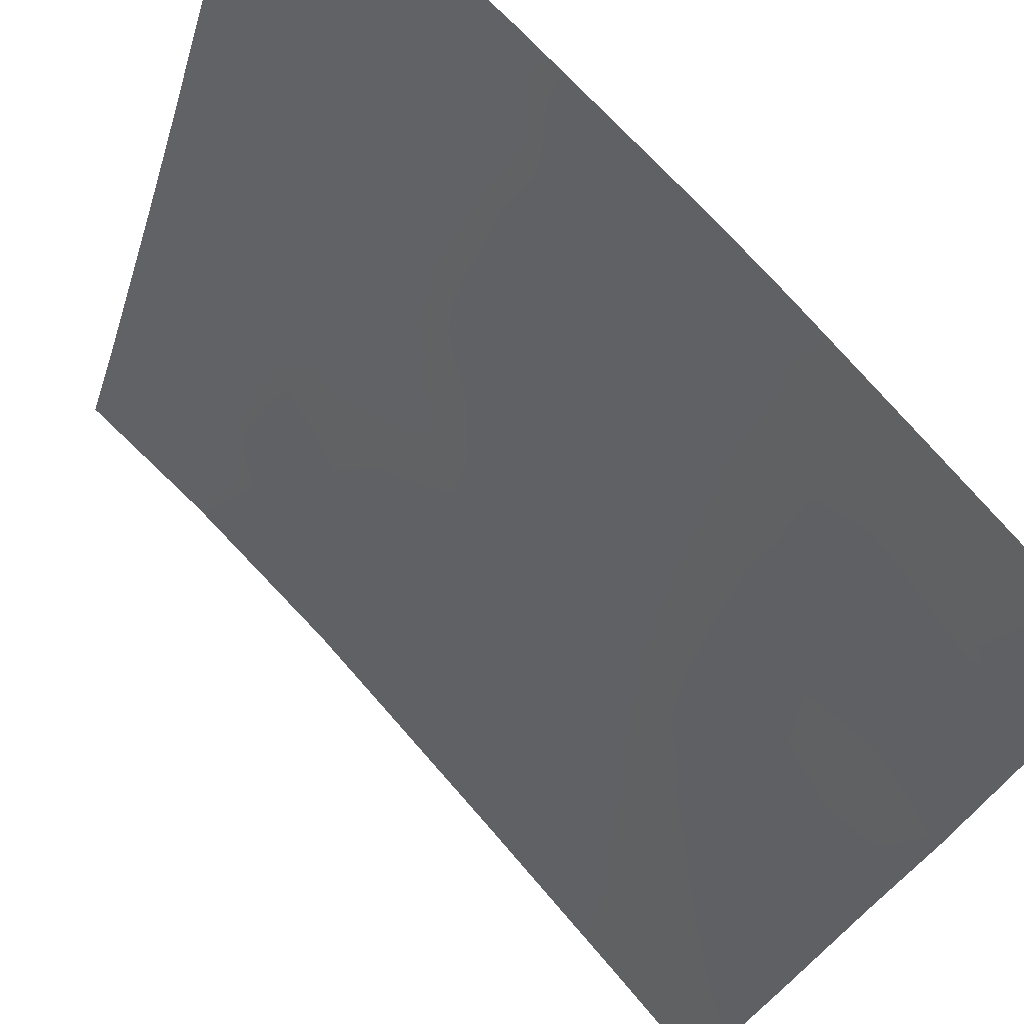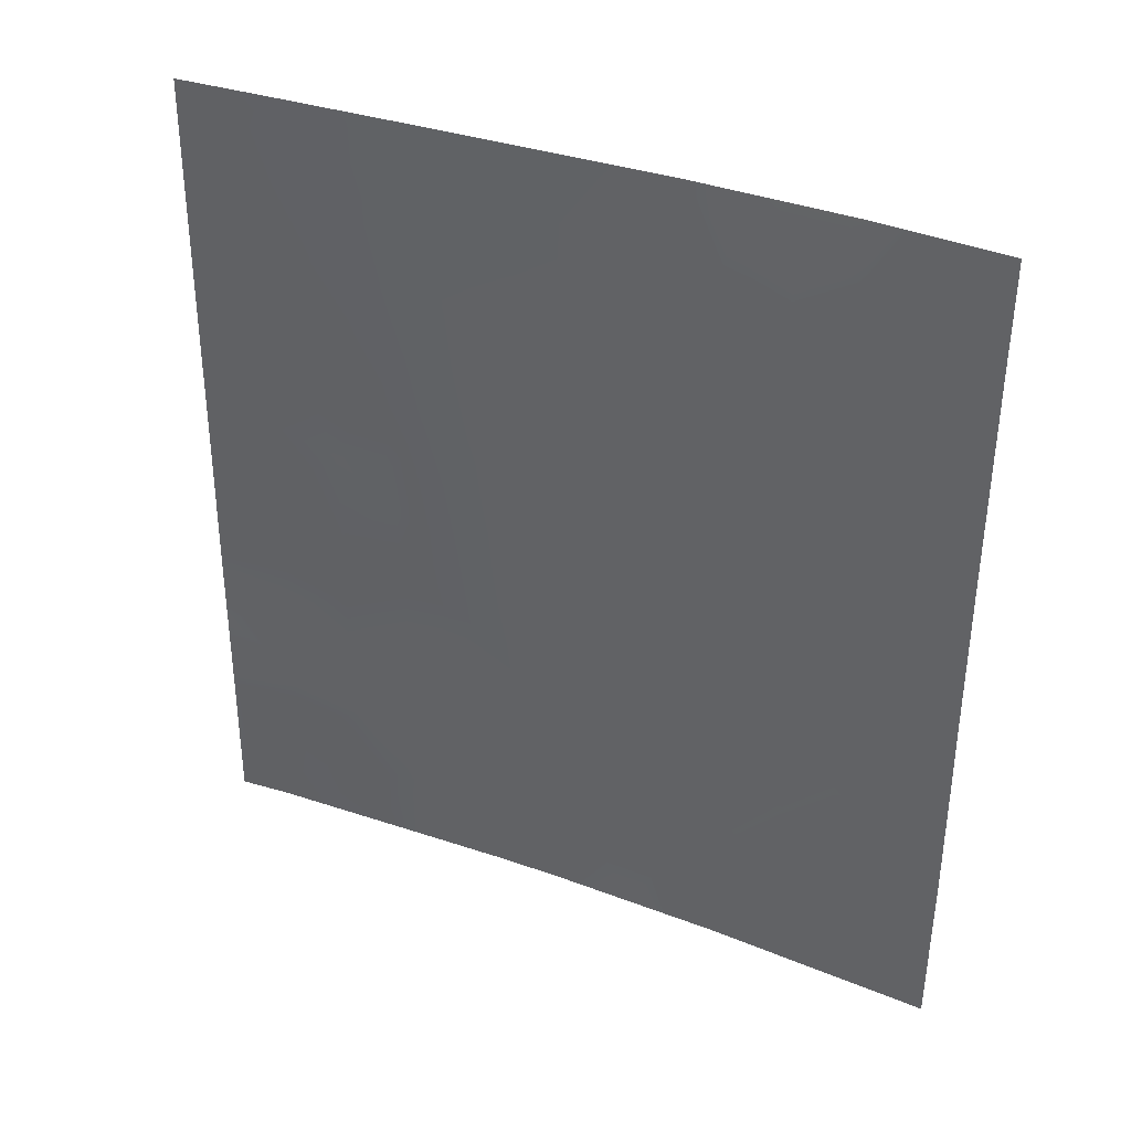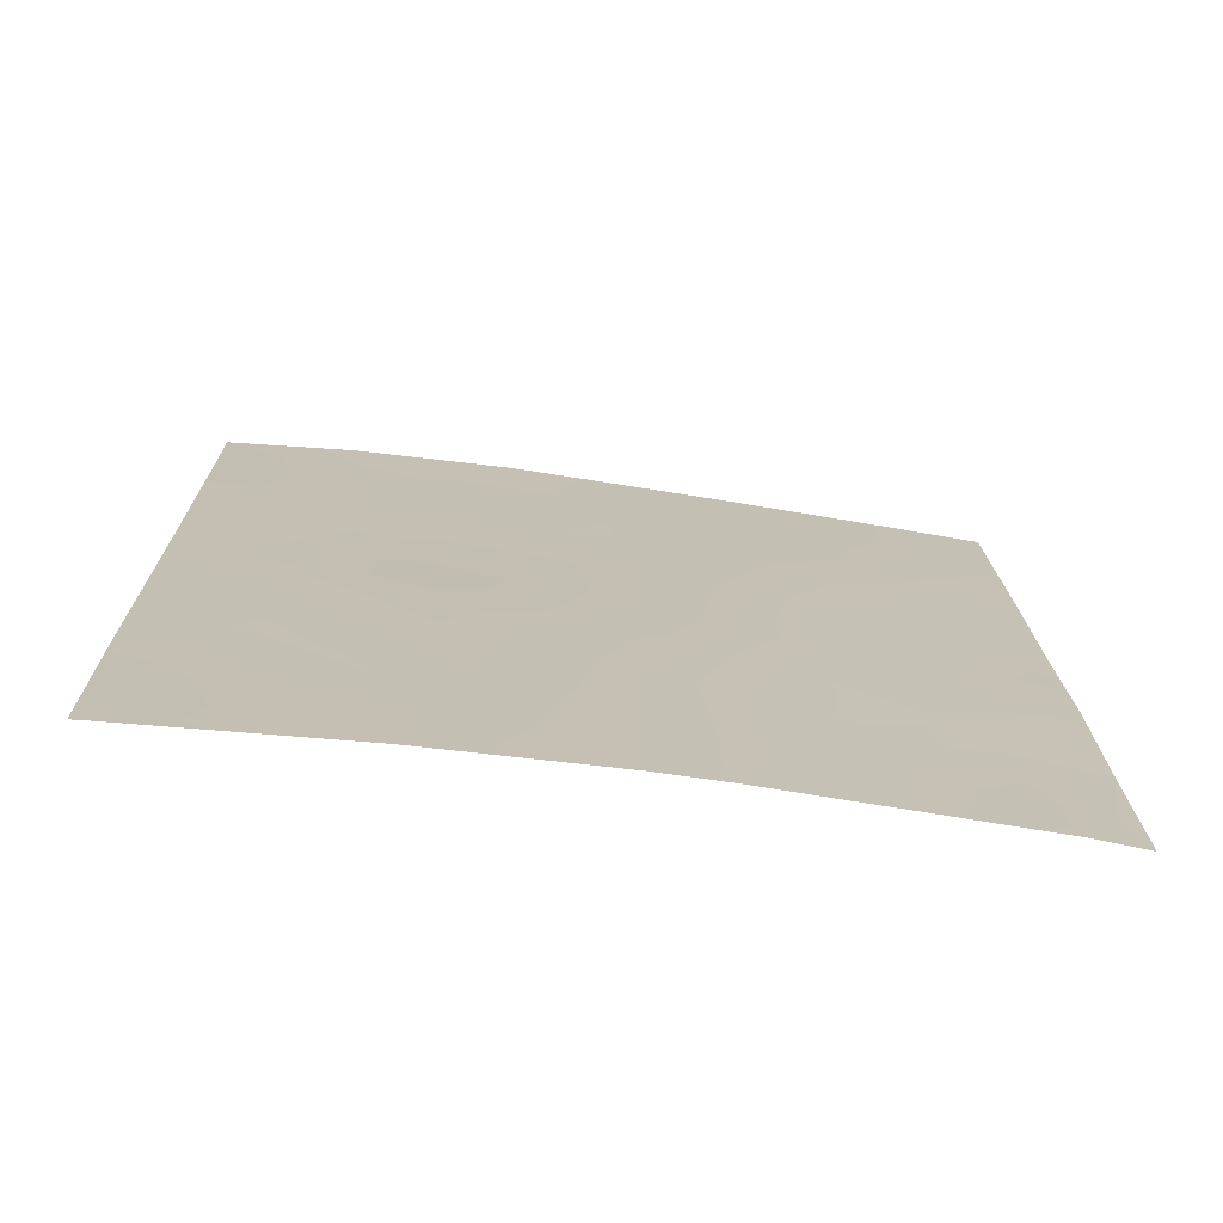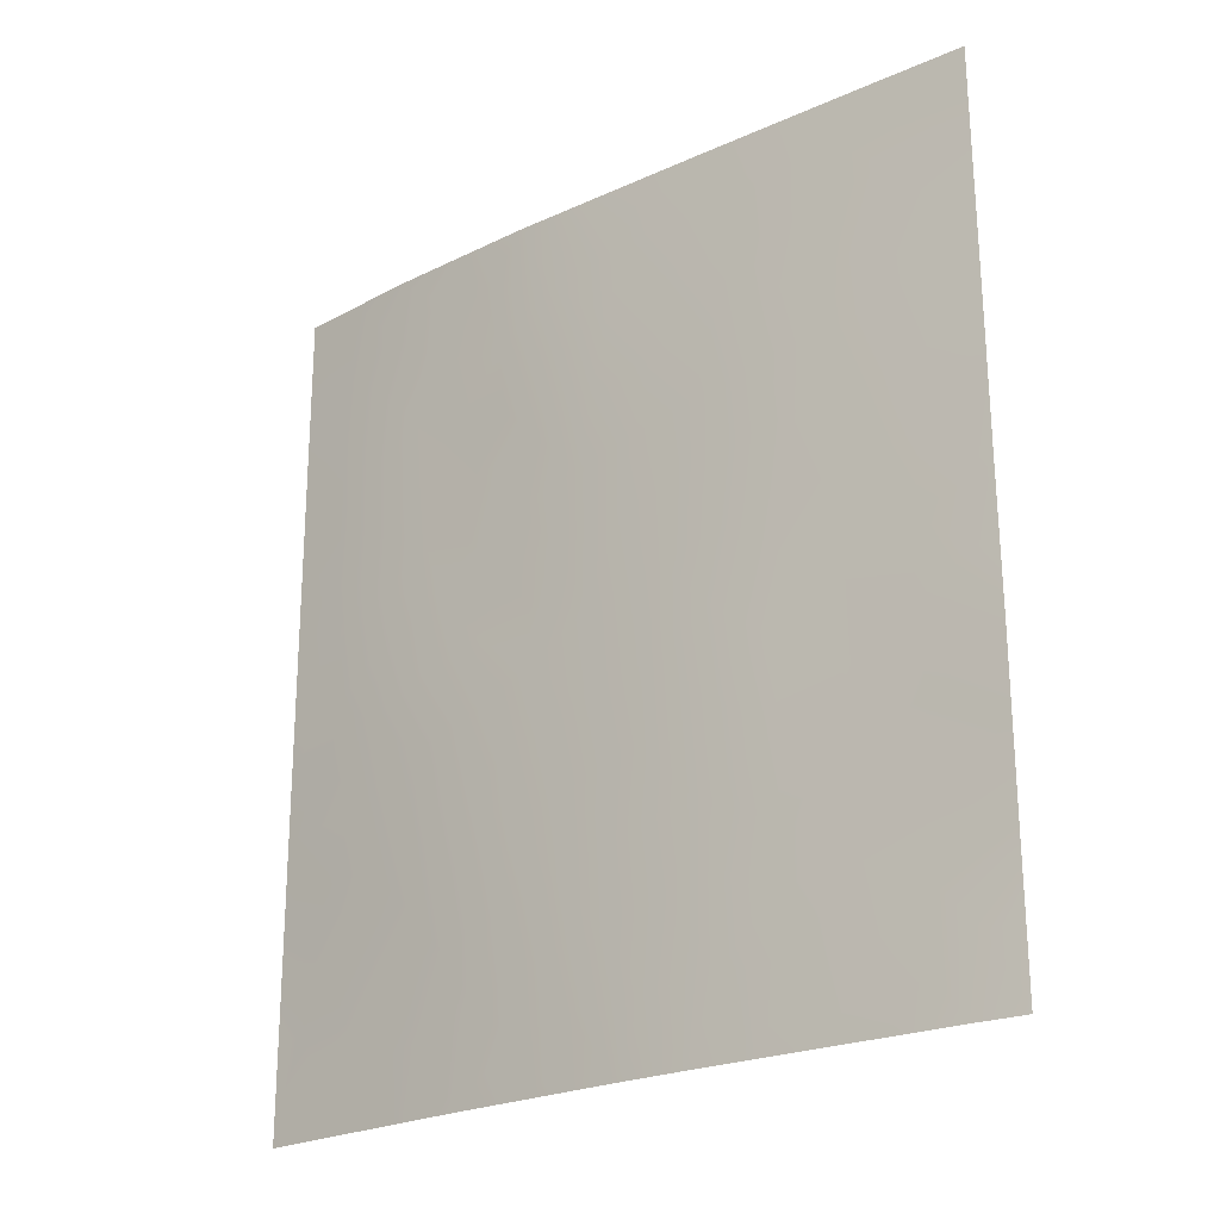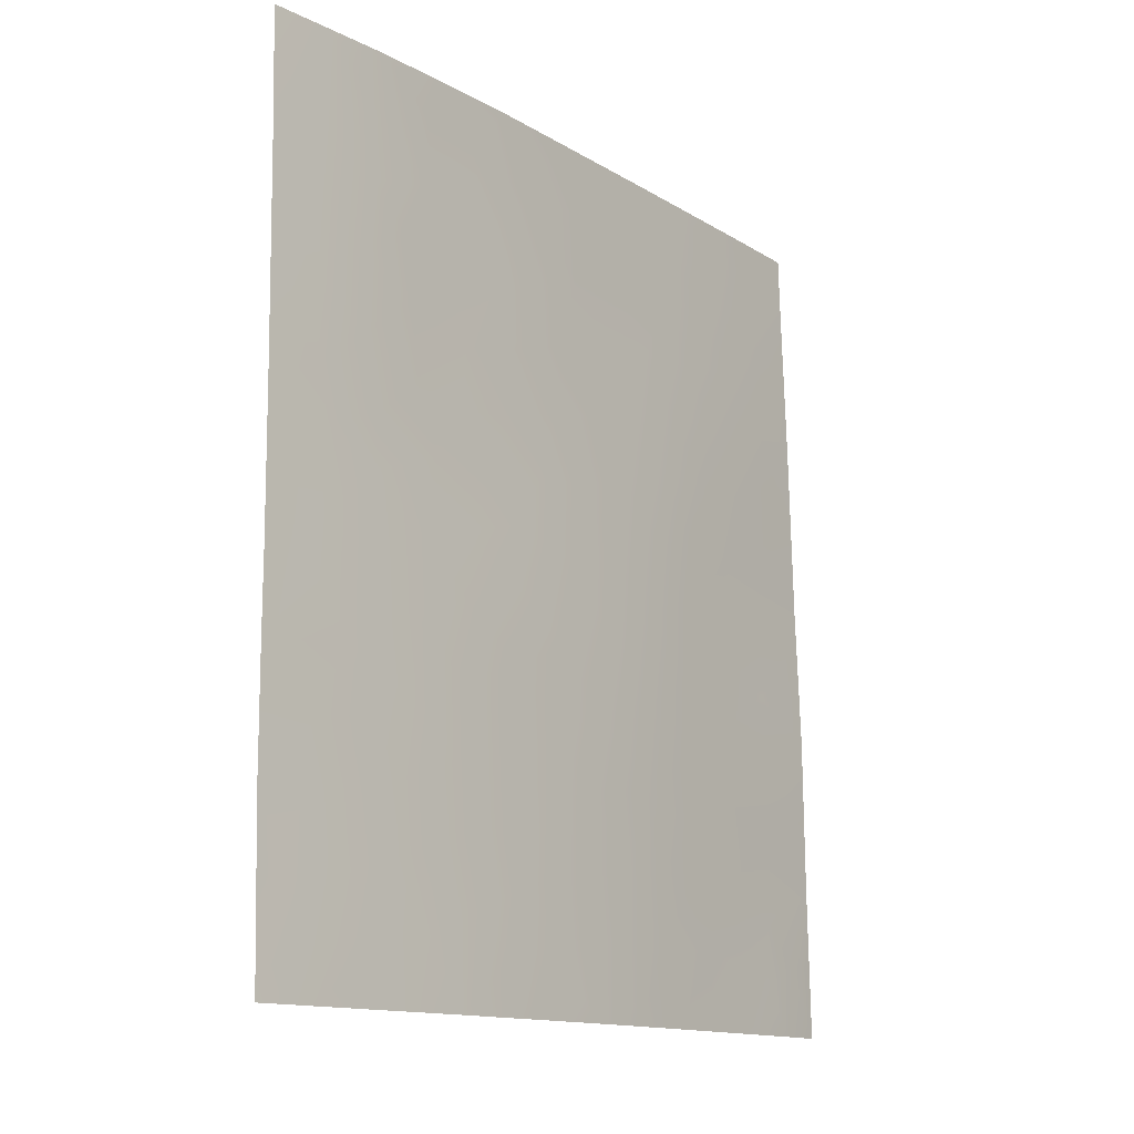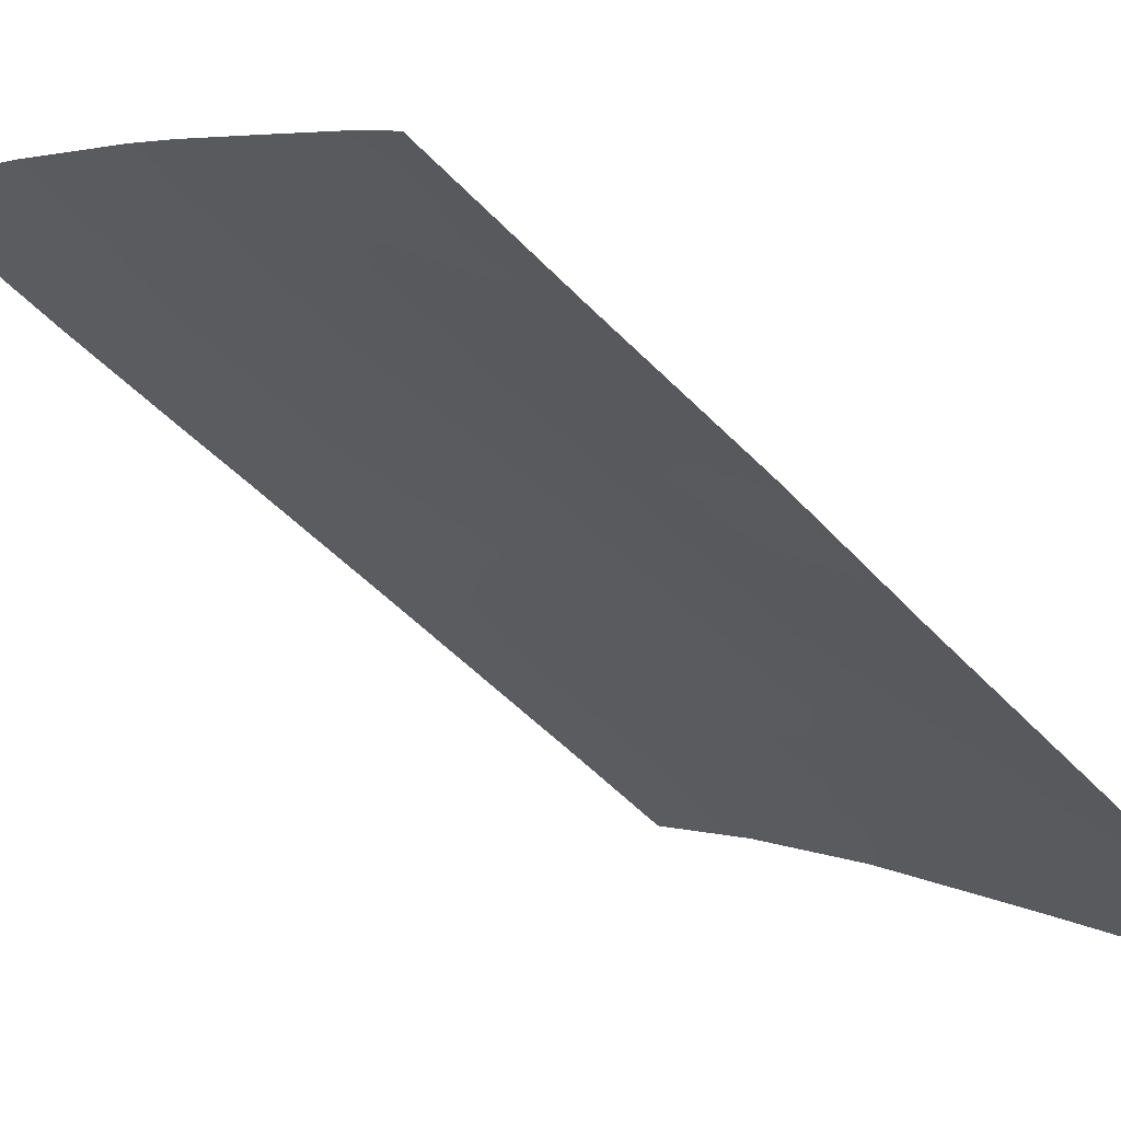
<metadata>
{"format":"obj","ext":"obj","renderer":"f3d","projection":"perspective","resolution":1024,"background":"white","views":[{"elev":-27.4,"azim":166.4,"up":"+Y"},{"elev":35.9,"azim":71.5,"up":"+Z"},{"elev":-72.4,"azim":-141.7,"up":"+Z"},{"elev":-22.8,"azim":-94.8,"up":"+Z"},{"elev":-13.8,"azim":174.5,"up":"+Z"},{"elev":-52.3,"azim":-137.2,"up":"+Y"}]}
</metadata>
<code>
v -41.85 35.82 45.76
v -41.36 36.38 43.12
v -41.23 36.53 41.07
v -38.85 38.72 43.16
v -39.96 37.67 47.27
v -45.48 31.81 50
v -45.64 31.75 46.78
v -45.43 32.15 38.98
v -46 31.38 45.02
v -42.16 35.49 47.75
v -42.54 35.03 50
v -38.84 38.72 45.18
v -44.46 33.08 46.62
v -41.76 35.87 50
v -42.56 35.2 41.73
v -44.01 33.69 42.38
v -43.18 34.45 46.23
v -38.8 38.72 48.55
v -41.32 36.47 38
v -40.15 37.47 50
v -43.88 33.57 50
v -38.86 38.72 40.42
v -46.6 30.72 44.31
v -38.77 38.72 50
v -39.59 38.08 38
v -38.91 38.72 38
v -39.09 38.55 38
v -38.9 38.72 38.34
v -43.13 34.68 38
v -46.25 31.27 38
v -46.67 30.72 40.09
v -38.83 38.72 46.15
v -46.71 30.72 38
v -46.66 30.72 42.35
v -43.79 33.97 38
v -45.06 32.58 38
v -46.54 30.72 46.86
v -38.85 38.72 42.11
v -46.46 30.72 50
v -46.48 30.72 49.2
v -43.53 34.02 48.25
v -40.1 37.51 49.15
v -41.27 36.38 46.48
v -42.73 34.99 44.03
v -44.16 33.47 44.63
v -45.27 32.22 44.69
v -40.12 37.55 44.47
v -45.32 32.23 41.22
v -39.94 37.73 40.52
v -44.95 32.47 48.5
v -44.18 33.52 40.14
v -45.26 32.25 43.43
v -42.19 35.6 39.65
v -40.68 37.04 42.78
v -41.32 36.44 42.09
v -40.65 37.08 41.75
v -39.42 38.14 48.88
v -40.02 37.6 48.23
v -39.39 38.18 47.86
v -45.89 31.36 49.56
v -45.67 31.64 48.76
v -45.2 32.15 49.34
v -38.85 38.72 44.17
v -41.53 36.11 48.18
v -41.34 36.29 49.22
v -43.82 33.77 46.44
v -43.35 34.25 47.26
v -44.01 33.54 47.43
v -44.69 32.79 47.57
v -45.42 31.97 47.71
v -45.09 32.37 46.74
v -40.04 37.64 43.43
v -40.72 36.9 49.4
v -40.96 36.67 50
v -44.68 32.69 50
v -44.44 32.99 49.23
v -44.23 33.26 48.37
v -43.72 33.78 49.16
v -38.79 38.72 49.28
v -39.46 38.09 50
v -40.46 37.28 38
v -40.15 37.55 38.79
v -40.85 36.9 39
v -38.88 38.72 39.38
v -39.23 38.4 39.39
v -39.36 38.27 40.38
v -39.79 37.88 39.51
v -45.66 31.92 38
v -45.92 31.61 38.73
v -40.42 37.3 39.78
v -38.81 38.72 47.35
v -39.39 38.2 46.74
v -39.99 37.65 46.18
v -39.42 38.18 45.64
v -44.88 32.64 45.78
v -44.68 32.88 44.94
v -44.28 33.3 45.64
v -43.21 34.3 50
v -43.01 34.55 49.09
v -46.38 31.09 38.94
v -46.69 30.72 39.04
v -46.67 30.72 41.22
v -45.98 31.49 40.68
v -45.97 31.49 41.77
v -45.29 32.24 42.31
v -45.9 31.55 42.87
v -46.63 30.72 43.33
v -46.35 31.03 43.35
v -40.71 36.99 43.85
v -40.88 36.8 44.83
v -41.42 36.29 44.07
v -41.62 36.03 47.31
v -42.03 35.63 46.73
v -42.54 35.12 46
v -42.69 34.95 47.04
v -43.39 34.39 39
v -42.33 35.37 45.02
v -43 34.68 45.16
v -46.57 30.72 45.58
v -45.51 31.92 45.84
v -46.06 31.28 46.15
v -38.85 38.72 41.27
v -39.45 38.18 41.32
v -43.66 33.97 45.4
v -42.18 35.44 48.92
v -42.03 35.67 44.31
v -45.97 31.26 50
v -46.51 30.72 48.03
v -46.04 31.25 48.19
v -42.22 35.57 38
v -41.96 35.84 38.77
v -42.63 35.17 38.89
v -40.06 37.62 41.4
v -40.57 37.14 40.77
v -42.4 35.38 40.68
v -41.74 36.05 40.36
v -41.89 35.88 41.4
v -39.85 37.82 42.26
v -42.83 34.78 48.08
v -40.76 36.87 48.47
v -41.03 36.61 47.48
v -40.46 37.18 47.67
v -40.54 37.1 46.83
v -44.68 32.89 43.99
v -44.66 32.94 42.88
v -44.07 33.59 43.54
v -44.66 32.97 41.76
v -40.64 37.02 45.79
v -41.24 36.43 45.56
v -44.43 33.28 38
v -44.12 33.61 39.05
v -44.82 32.83 39.07
v -41.07 36.68 40.06
v -43.27 34.46 42.04
v -42.67 35.07 42.83
v -43.38 34.33 43.18
v -43.5 34.17 44.31
v -42.04 35.69 43.48
v -41.98 35.77 42.44
v -44.68 32.96 40.7
v -45.27 32.3 40.08
v -45.95 31.54 39.63
v -42.89 34.89 39.89
v -43.09 34.67 40.95
v -43.93 33.78 41.16
v -41.52 36.26 39.28
v -41.63 36.06 44.91
v -44.6 33.07 39.84
v -39.52 38.14 38.65
v -46.03 31.29 47.28
v -43.65 34.1 40.07
v -45.9 31.52 43.99
v -39.44 38.19 43.04
v -39.49 38.13 43.84
v -39.54 38.08 44.89
v -40.19 37.47 45.24
f 54 55 56
f 57 58 59
f 60 61 62
f 63 175 174
f 125 64 65
f 66 67 68
f 69 70 71
f 14 65 74
f 75 62 76
f 77 78 76
f 79 80 57
f 27 26 28
f 22 85 84
f 85 86 87
f 88 8 89
f 169 27 28
f 90 82 87
f 91 59 92
f 93 94 92
f 95 96 97
f 98 78 99
f 31 101 100
f 102 103 104
f 104 105 106
f 107 34 108
f 106 172 108
f 109 110 111
f 114 113 115
f 77 69 68
f 117 114 118
f 37 119 121
f 9 120 121
f 122 123 86
f 124 66 97
f 6 127 60
f 128 170 129
f 130 131 132
f 133 56 134
f 135 136 137
f 133 123 138
f 139 125 99
f 67 115 139
f 73 65 140
f 64 112 141
f 109 54 72
f 142 141 143
f 142 58 140
f 120 95 71
f 144 145 146
f 105 147 145
f 148 93 143
f 43 1 149
f 148 149 110
f 90 134 153
f 154 155 156
f 124 157 118
f 158 155 159
f 158 111 126
f 70 61 129
f 137 55 159
f 46 144 96
f 136 166 153
f 131 19 166
f 156 157 146
f 168 160 161
f 161 103 162
f 89 162 100
f 163 135 164
f 165 164 154
f 116 132 163
f 165 147 160
f 138 54 56
f 54 2 55
f 56 55 3
f 18 57 59
f 57 42 58
f 59 58 5
f 6 60 62
f 60 40 61
f 62 61 50
f 4 63 174
f 63 12 175
f 174 175 47
f 14 125 65
f 125 10 64
f 65 64 140
f 13 66 68
f 66 17 67
f 68 67 41
f 13 69 71
f 69 50 70
f 71 70 7
f 72 138 173
f 4 174 173
f 73 20 74
f 20 73 42
f 21 75 76
f 75 6 62
f 76 62 50
f 50 77 76
f 77 41 78
f 76 78 21
f 57 18 79
f 80 79 24
f 80 20 42
f 42 57 80
f 19 81 83
f 81 25 82
f 84 85 28
f 25 27 169
f 85 22 86
f 87 86 49
f 30 88 89
f 88 36 8
f 49 90 87
f 90 83 82
f 87 82 169
f 32 91 92
f 91 18 59
f 92 59 5
f 5 93 92
f 176 47 175
f 92 94 32
f 13 95 97
f 95 46 96
f 97 96 45
f 11 98 99
f 98 21 78
f 99 78 41
f 33 100 101
f 100 33 30
f 34 102 104
f 102 31 103
f 104 103 48
f 34 104 106
f 104 48 105
f 106 105 52
f 23 108 172
f 108 23 107
f 34 106 108
f 106 52 172
f 23 172 9
f 2 109 111
f 109 47 110
f 111 110 167
f 1 43 113
f 113 112 10
f 17 114 115
f 114 1 113
f 115 113 10
f 35 29 116
f 41 77 68
f 77 50 69
f 68 69 13
f 44 117 118
f 117 1 114
f 118 114 17
f 119 9 121
f 9 119 23
f 9 46 120
f 121 120 7
f 22 122 86
f 122 38 123
f 86 123 49
f 45 124 97
f 124 17 66
f 97 66 13
f 14 11 125
f 126 117 44
f 39 60 127
f 60 39 40
f 40 128 129
f 128 37 170
f 29 130 132
f 130 19 131
f 132 131 53
f 49 133 134
f 133 138 56
f 134 56 3
f 15 135 137
f 135 53 136
f 137 136 3
f 173 38 4
f 133 49 123
f 138 123 38
f 12 94 175
f 94 12 32
f 41 139 99
f 139 10 125
f 99 125 11
f 41 67 139
f 67 17 115
f 139 115 10
f 42 73 140
f 140 64 141
f 64 10 112
f 141 112 43
f 109 2 54
f 72 54 138
f 5 142 143
f 142 140 141
f 143 141 43
f 142 5 58
f 140 58 42
f 7 120 71
f 120 46 95
f 71 95 13
f 45 144 146
f 144 52 145
f 146 145 16
f 52 105 145
f 105 48 147
f 145 147 16
f 43 148 143
f 143 93 5
f 149 1 167
f 47 176 110
f 148 43 149
f 110 149 167
f 150 35 151
f 90 49 134
f 153 134 3
f 16 154 156
f 154 15 155
f 156 155 44
f 17 124 118
f 124 45 157
f 118 157 44
f 2 158 159
f 158 44 155
f 159 155 15
f 44 158 126
f 158 2 111
f 126 111 167
f 7 70 170
f 70 50 61
f 37 121 170
f 170 121 7
f 15 137 159
f 137 3 55
f 159 55 2
f 9 172 46
f 172 52 46
f 46 52 144
f 96 144 45
f 3 136 153
f 136 53 166
f 153 166 83
f 53 131 166
f 16 156 146
f 156 44 157
f 146 157 45
f 161 160 48
f 8 161 162
f 161 48 103
f 162 103 31
f 30 89 100
f 89 8 162
f 100 162 31
f 36 152 8
f 152 151 168
f 163 53 135
f 164 135 15
f 16 165 154
f 154 164 15
f 116 29 132
f 163 132 53
f 165 16 147
f 160 147 48
f 83 81 82
f 113 43 112
f 166 19 83
f 167 117 126
f 167 1 117
f 168 151 51
f 83 90 153
f 65 73 74
f 152 168 161
f 28 85 169
f 87 169 85
f 169 82 25
f 8 152 161
f 51 165 160
f 129 61 40
f 168 51 160
f 152 150 151
f 170 70 129
f 171 116 163
f 116 171 151
f 36 150 152
f 171 51 151
f 171 163 164
f 165 171 164
f 51 171 165
f 151 35 116
f 174 47 72
f 173 174 72
f 47 109 72
f 93 176 94
f 175 94 176
f 38 173 138
f 148 176 93
f 176 148 110

</code>
